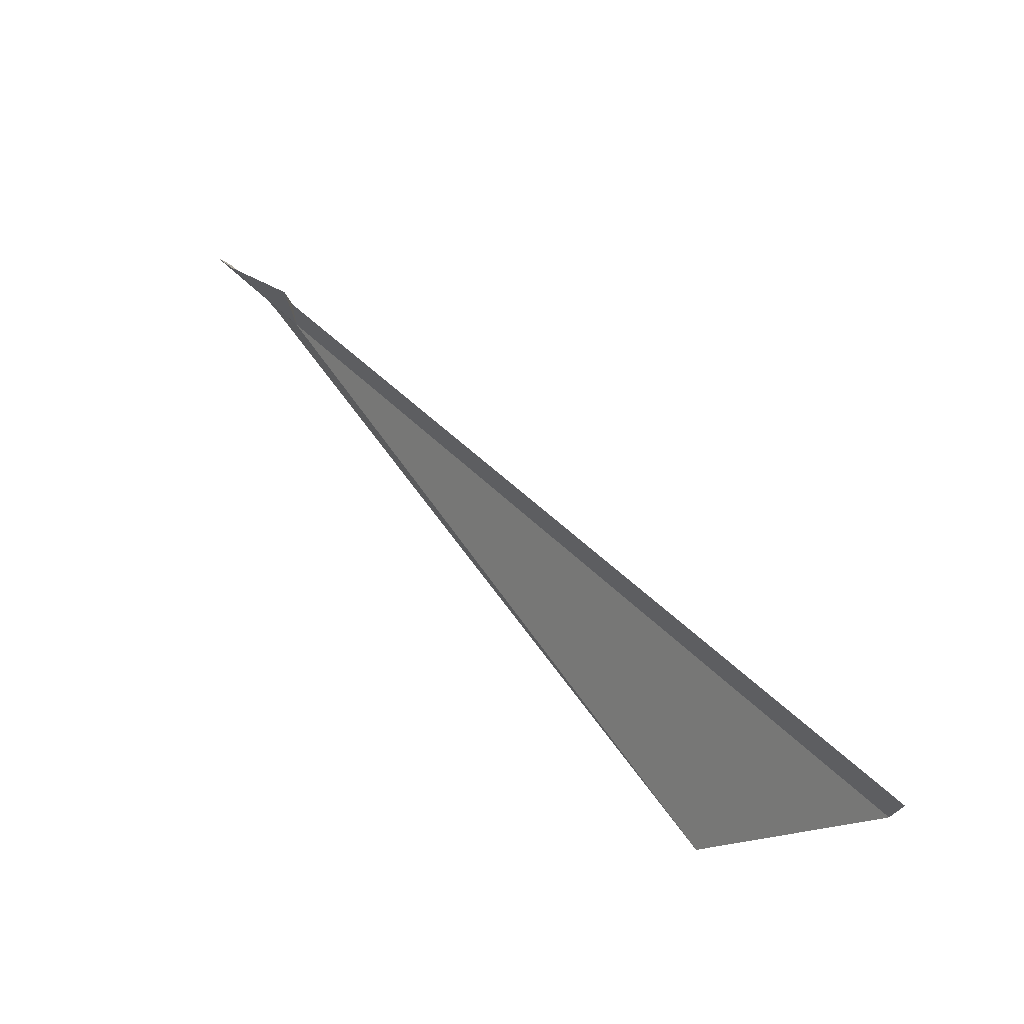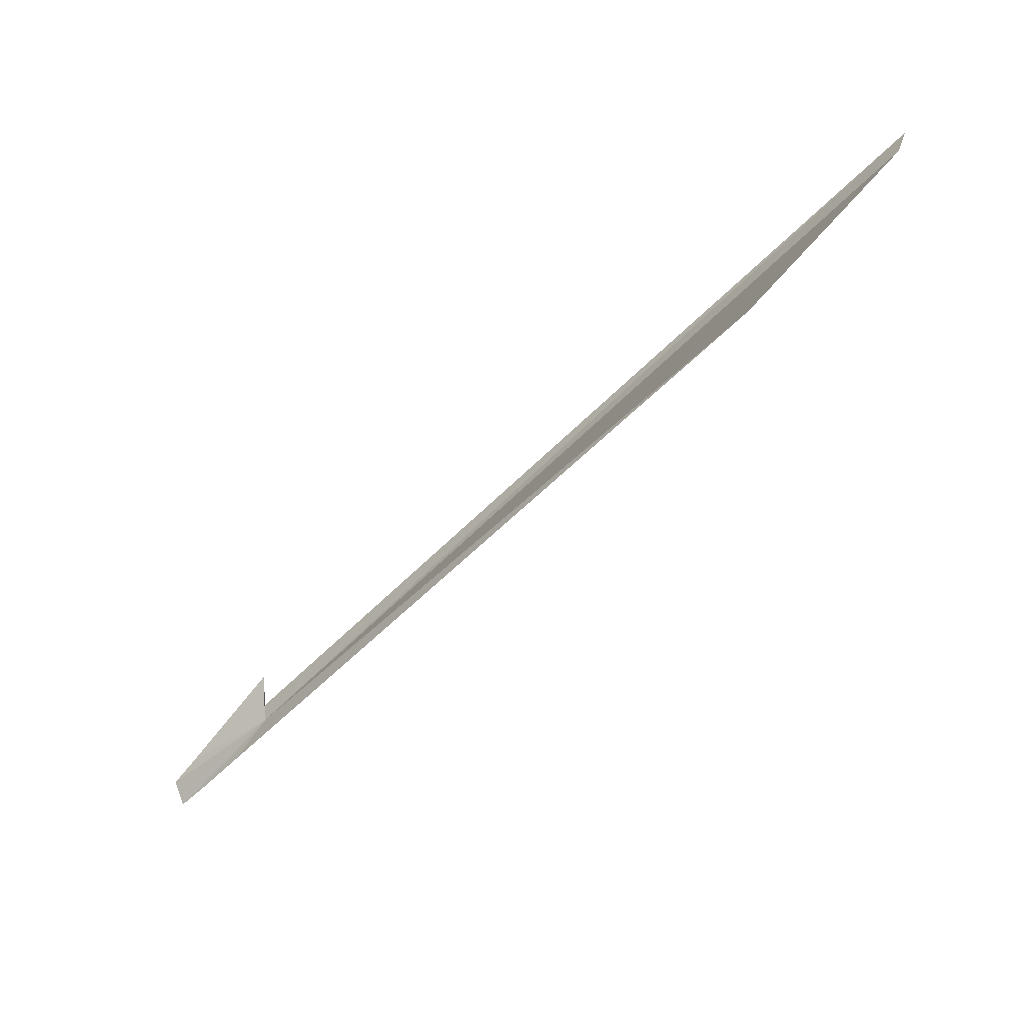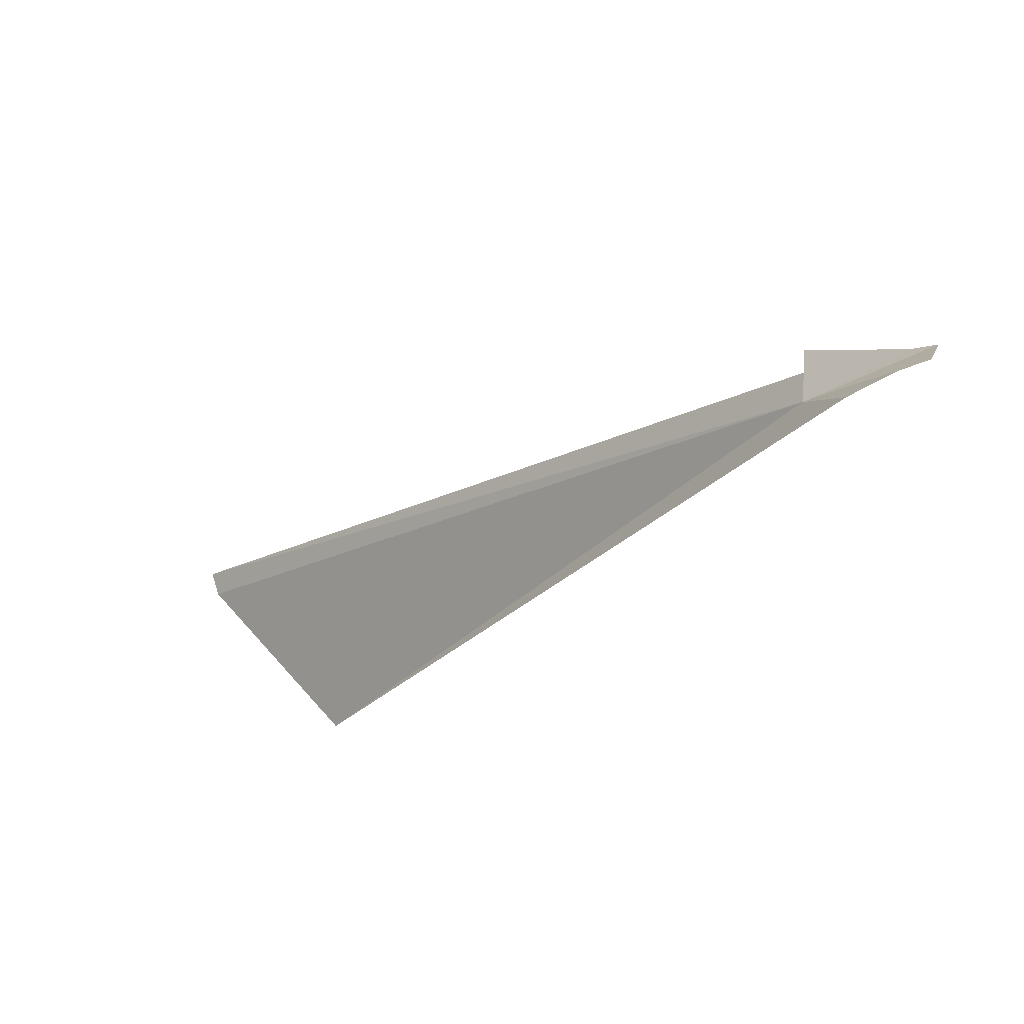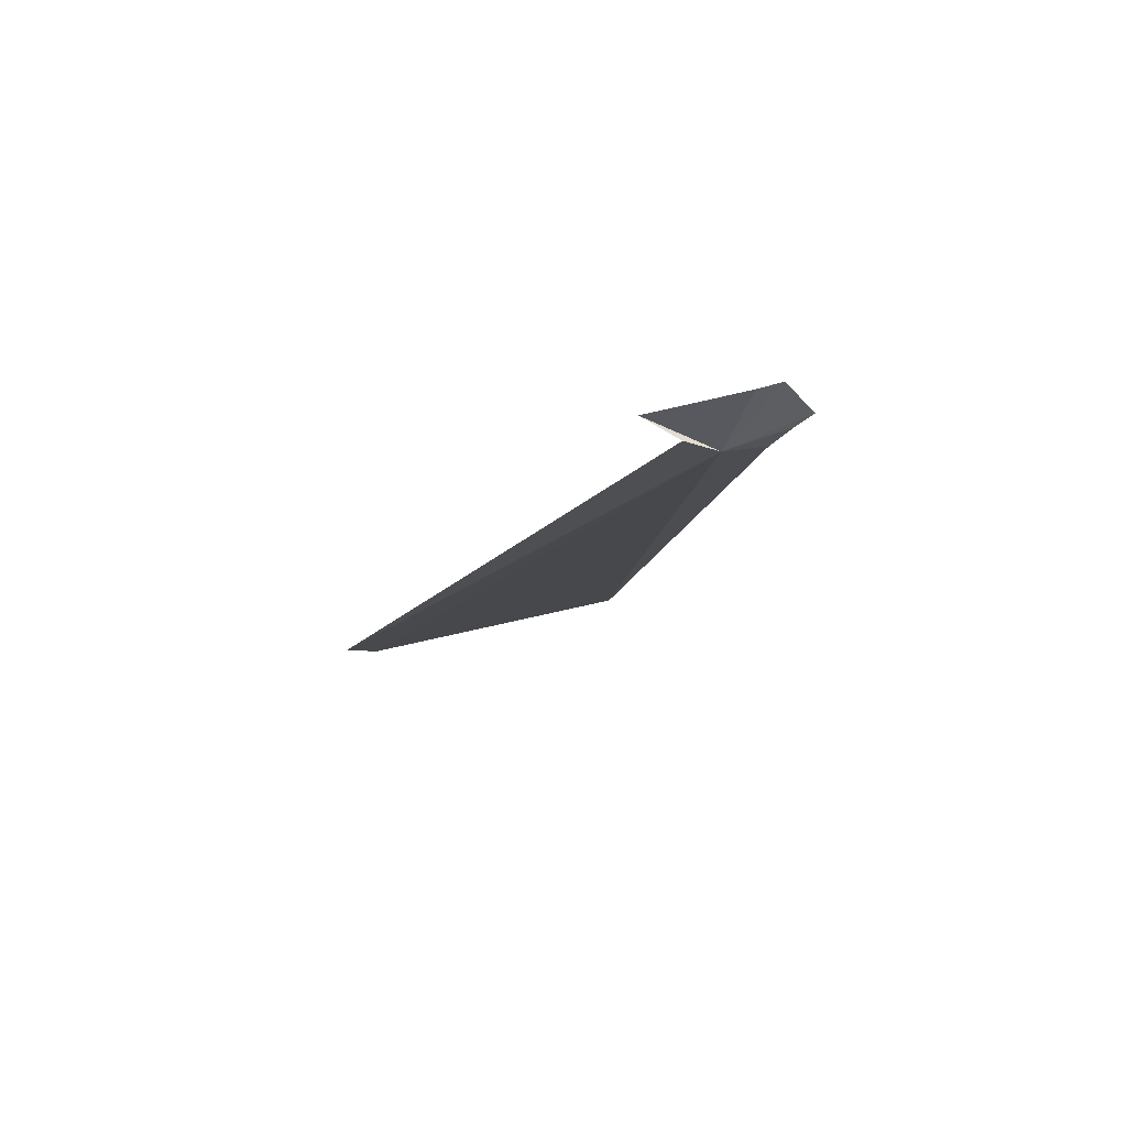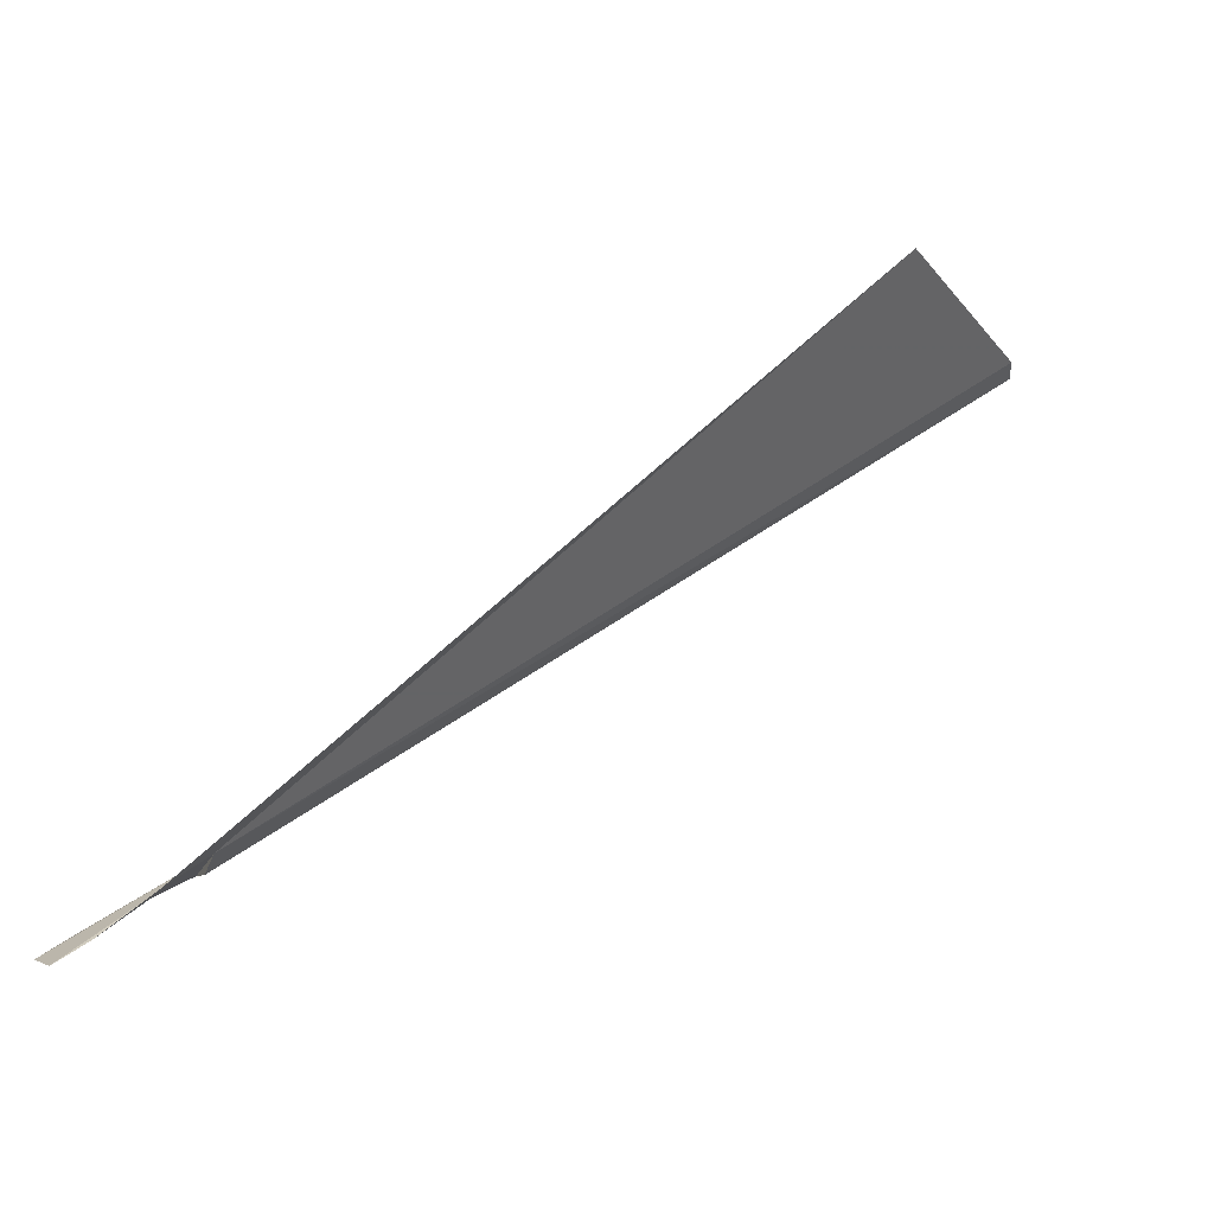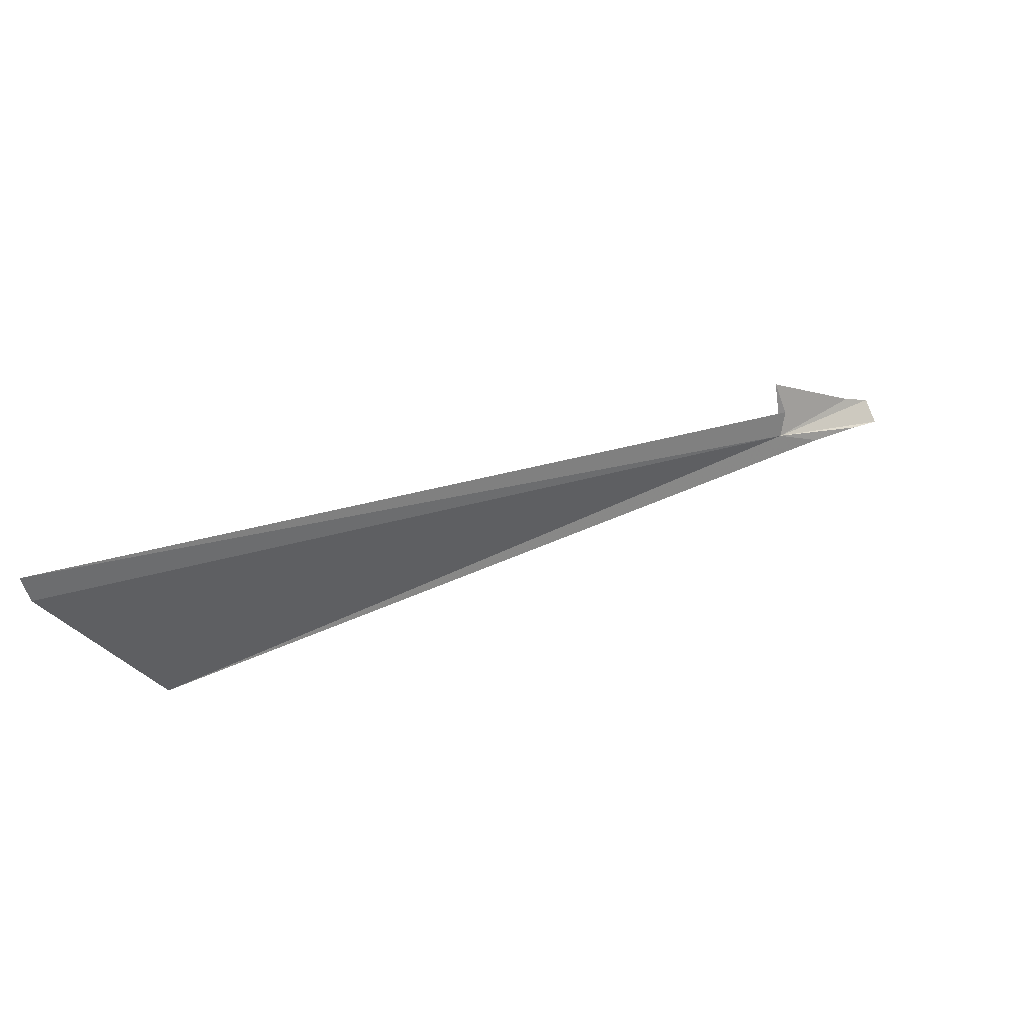
<metadata>
{"format":"obj","ext":"obj","renderer":"f3d","projection":"perspective","resolution":1024,"background":"white","views":[{"elev":52.1,"azim":-171.5,"up":"+Z"},{"elev":-52.8,"azim":-177.2,"up":"+Z"},{"elev":-27.2,"azim":4.6,"up":"+Z"},{"elev":-55.6,"azim":73.7,"up":"+Y"},{"elev":-30.4,"azim":166.2,"up":"+Y"},{"elev":29.5,"azim":-78.2,"up":"+Z"}]}
</metadata>
<code>
v 113.8 35.75 46.44
v 109.6 39.51 47.14
v 109.5 39.53 47.32
v 113.8 35.73 46.62
v 114 35.51 46.32
v 110.6 39.19 45.92
v 114.2 35.25 46.32
v 114.4 35.11 46.3
v 114.5 35.19 46.44
v 114.3 35.33 46.51
v 113.8 35.81 46.82
f 1 3 2
f 1 4 3
f 1 6 5
f 1 2 6
f 1 5 7
f 1 7 8
f 1 8 9
f 1 9 10
f 1 10 11
f 1 11 4

</code>
